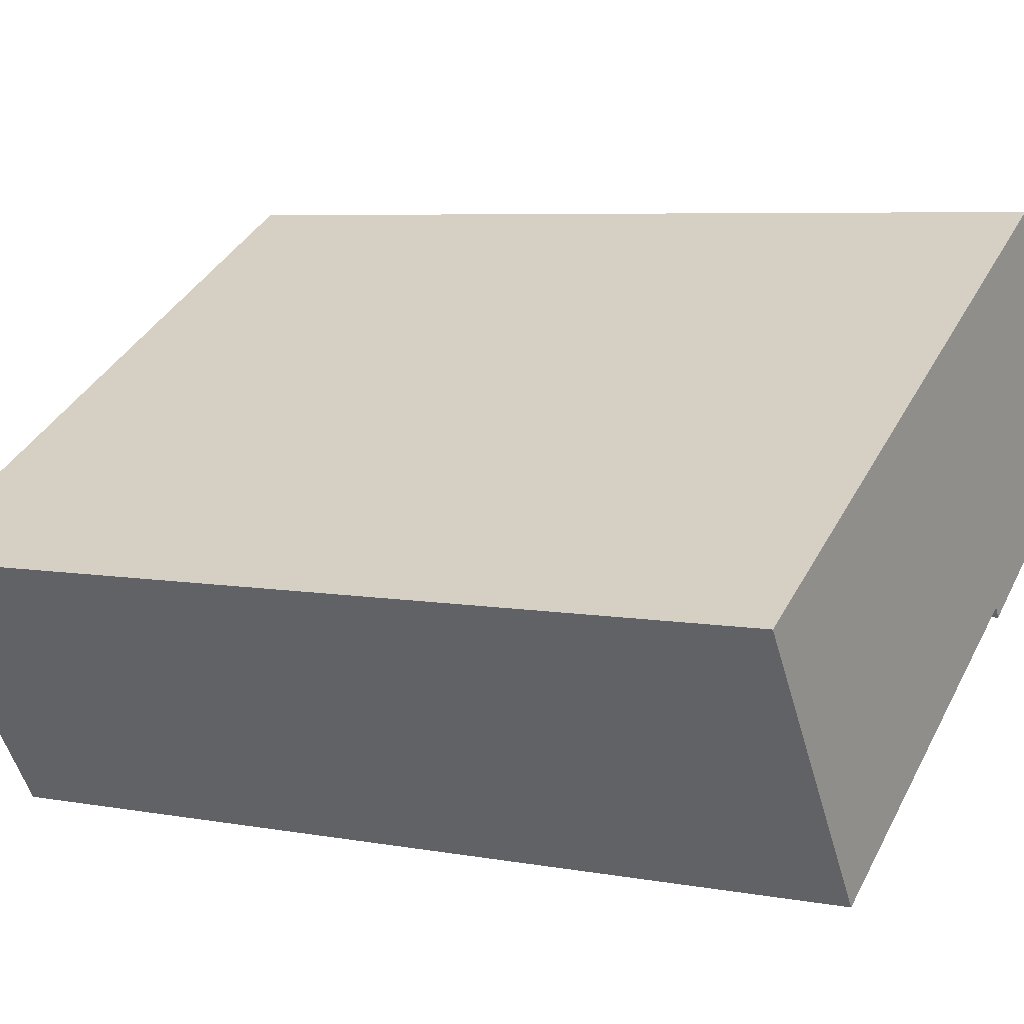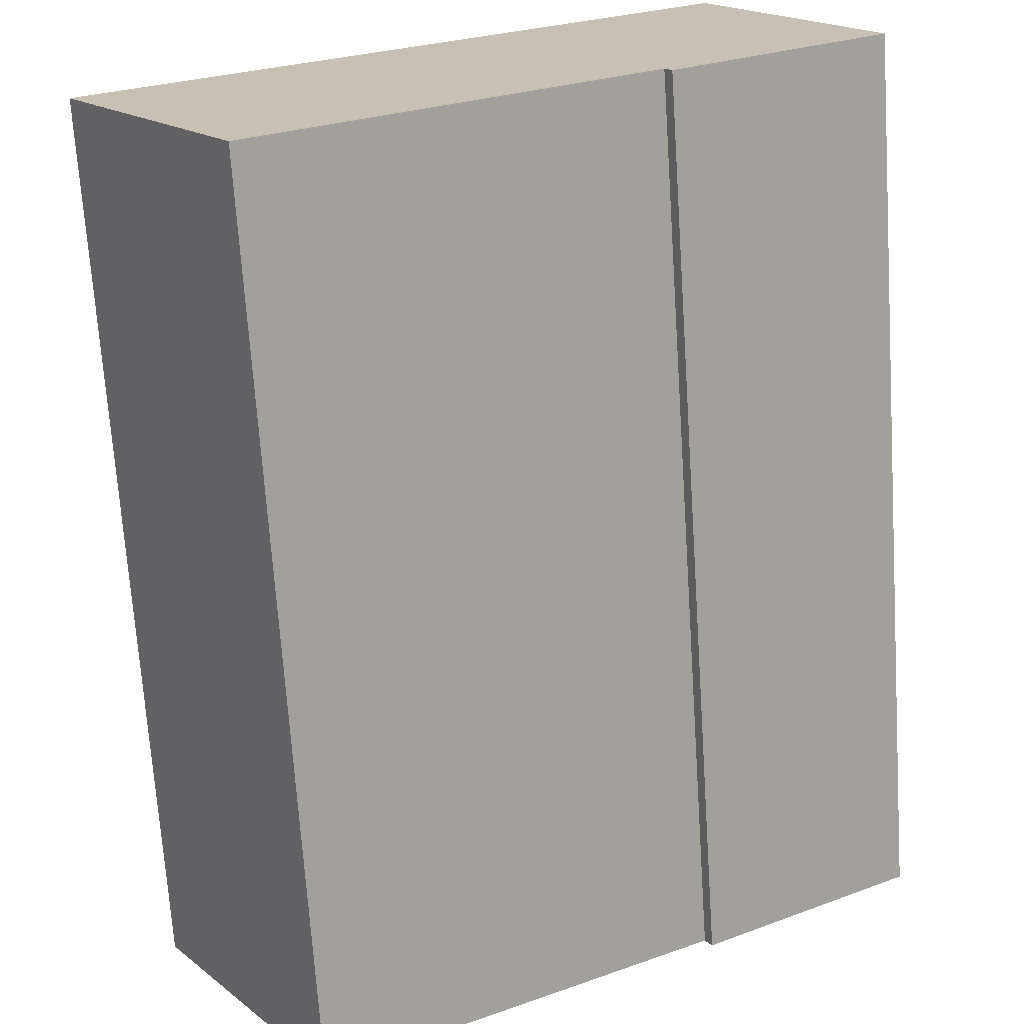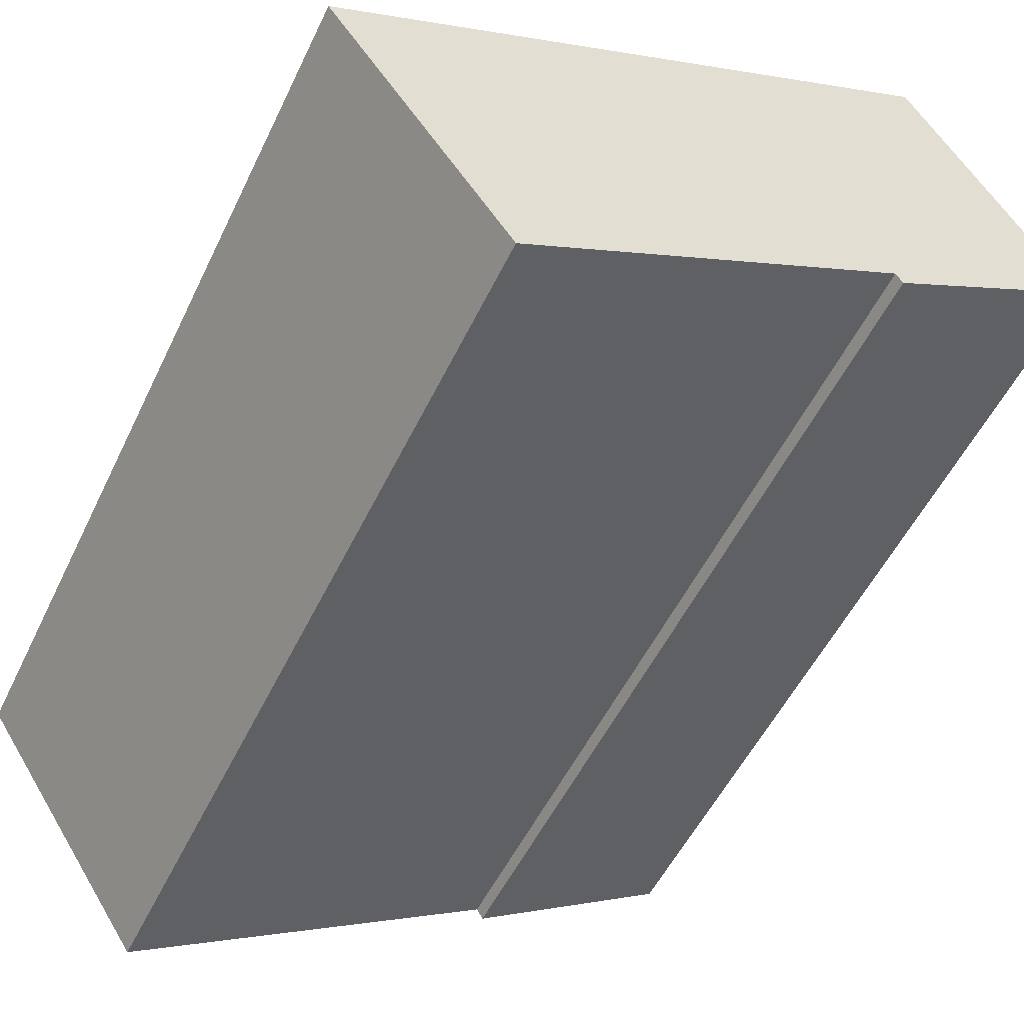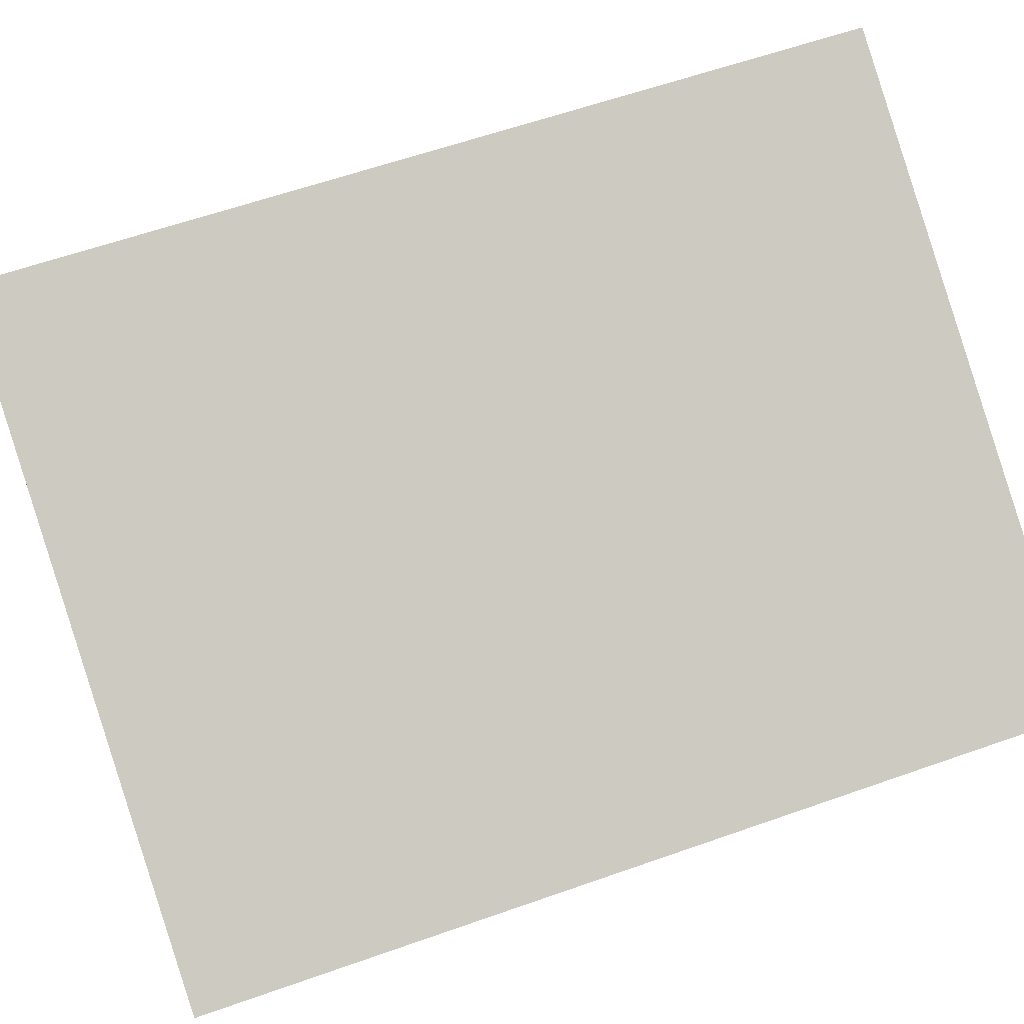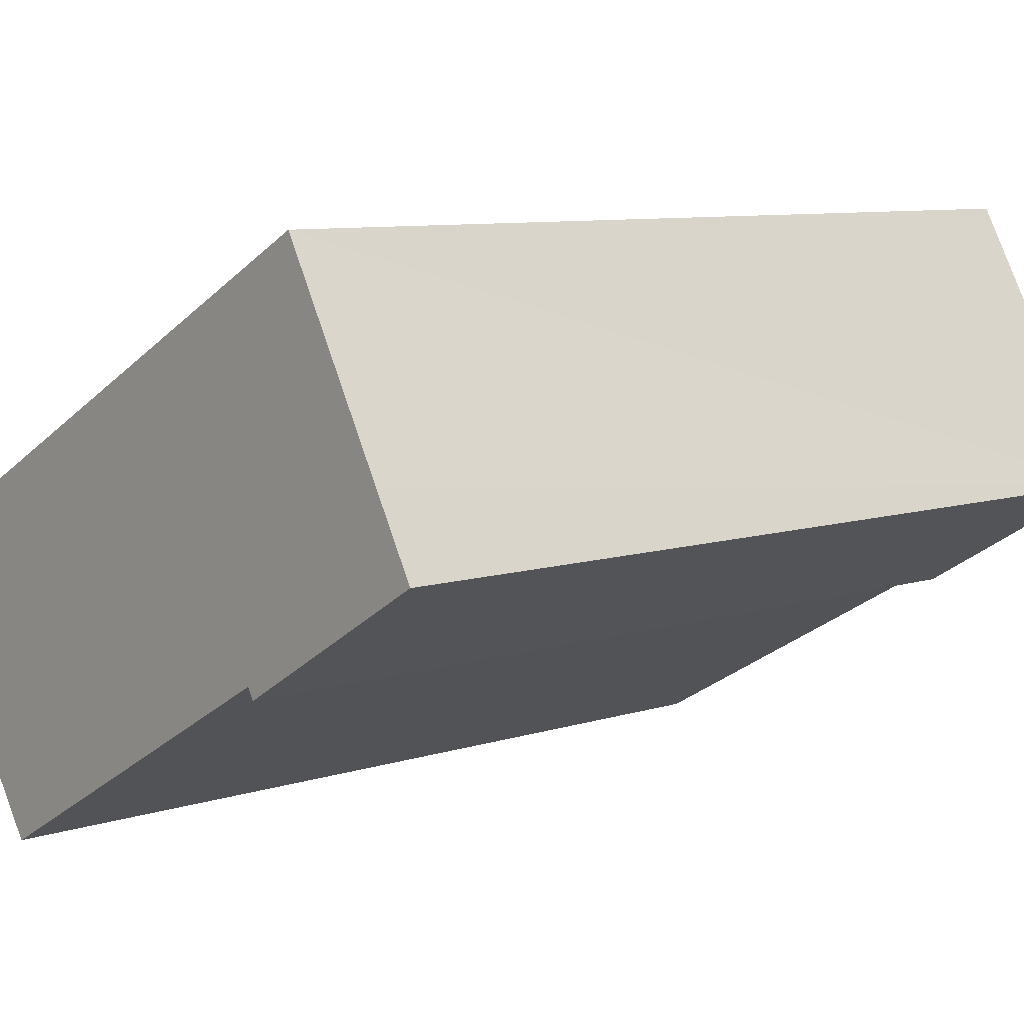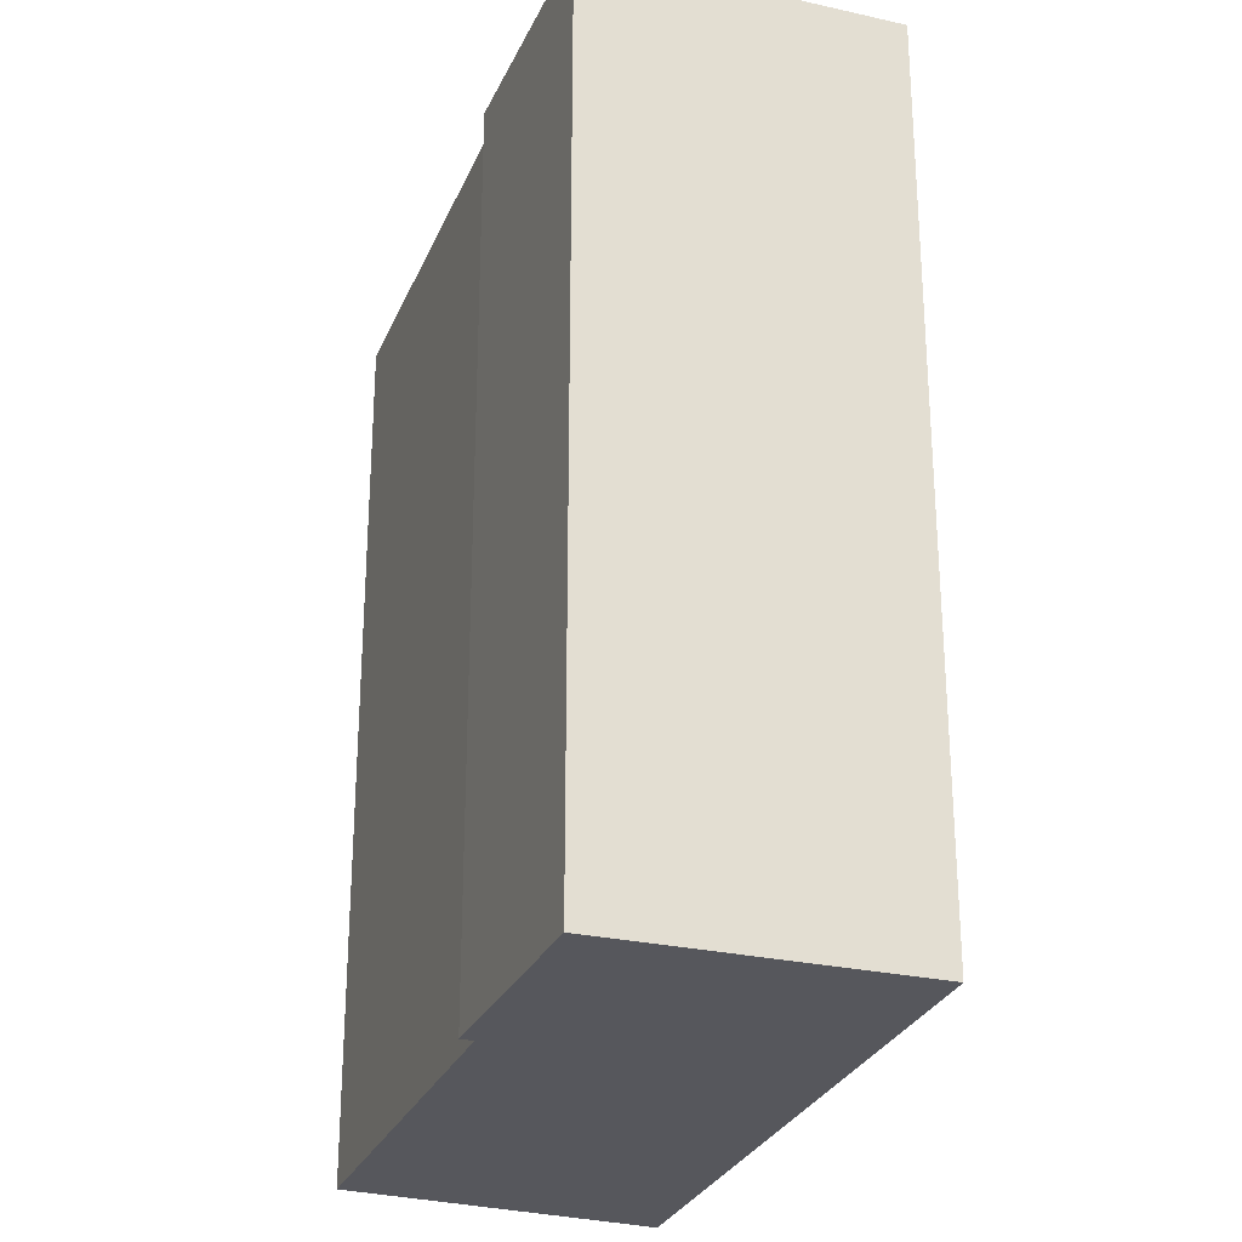
<metadata>
{"format":"obj","ext":"obj","renderer":"f3d","projection":"perspective","resolution":1024,"background":"white","views":[{"elev":6.2,"azim":119.0,"up":"+Z"},{"elev":-70.6,"azim":-176.2,"up":"+Z"},{"elev":-52.8,"azim":154.8,"up":"+Z"},{"elev":59.8,"azim":70.0,"up":"+Z"},{"elev":8.4,"azim":-131.7,"up":"+Z"},{"elev":-27.5,"azim":-80.0,"up":"+Y"}]}
</metadata>
<code>
v  0 12.19 7.462e-16
v  2.936 12.19 -1.539
v  2.846 12.19 -1.69
v  10.46 12.19 -0.814
v  8.05 12.19 -4.424
v  2.277 12.19 3.575
v  0.553 12.19 0.993
v  2.057 12.19 3.693
v  2.846 1.035e-16 -1.69
v  0 0 0
v  8.05 2.709e-16 -4.424
v  2.936 9.424e-17 -1.539
v  2.057 -2.261e-16 3.693
v  0.553 -6.08e-17 0.993
v  10.46 4.984e-17 -0.814
v  2.277 -2.189e-16 3.575
g defaultobject
f 1 2 3
f 2 4 5
f 4 2 6
f 6 2 1
f 6 1 7
f 6 7 8
f 9 1 3
f 1 9 10
f 11 2 5
f 2 11 12
f 10 7 1
f 7 10 8
f 8 10 13
f 13 10 14
f 13 6 8
f 6 13 4
f 4 13 15
f 15 13 16
f 15 5 4
f 5 15 11
f 12 3 2
f 3 12 9
f 9 12 10
f 14 16 13
f 16 14 15
f 15 14 10
f 15 10 12
f 15 12 11

</code>
